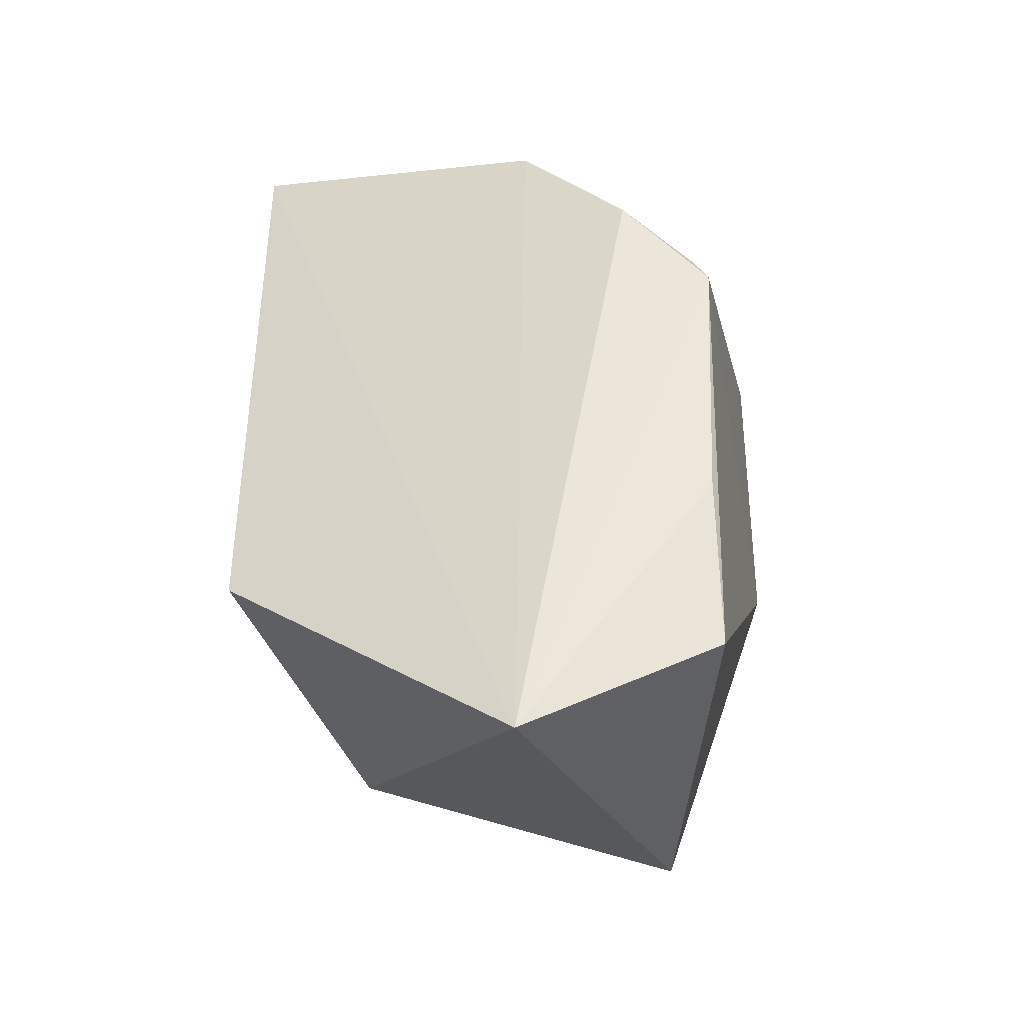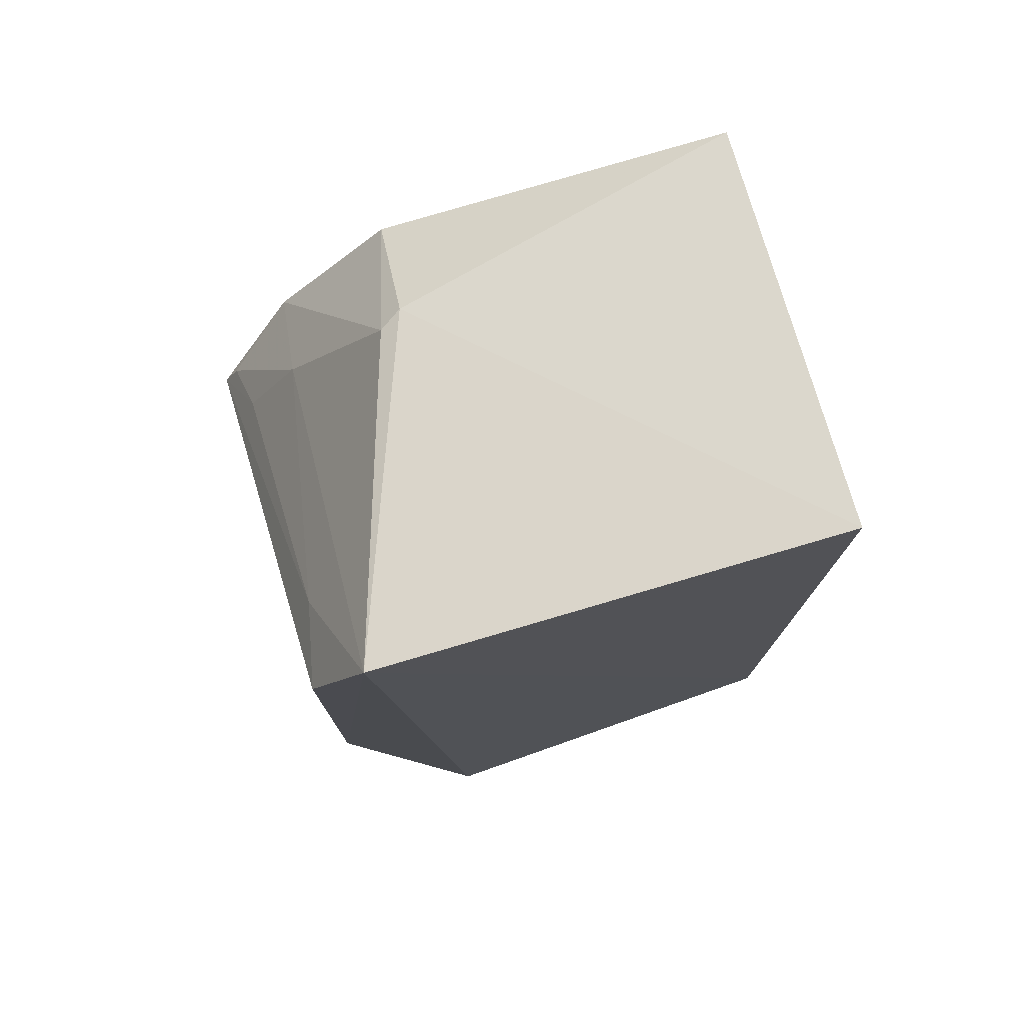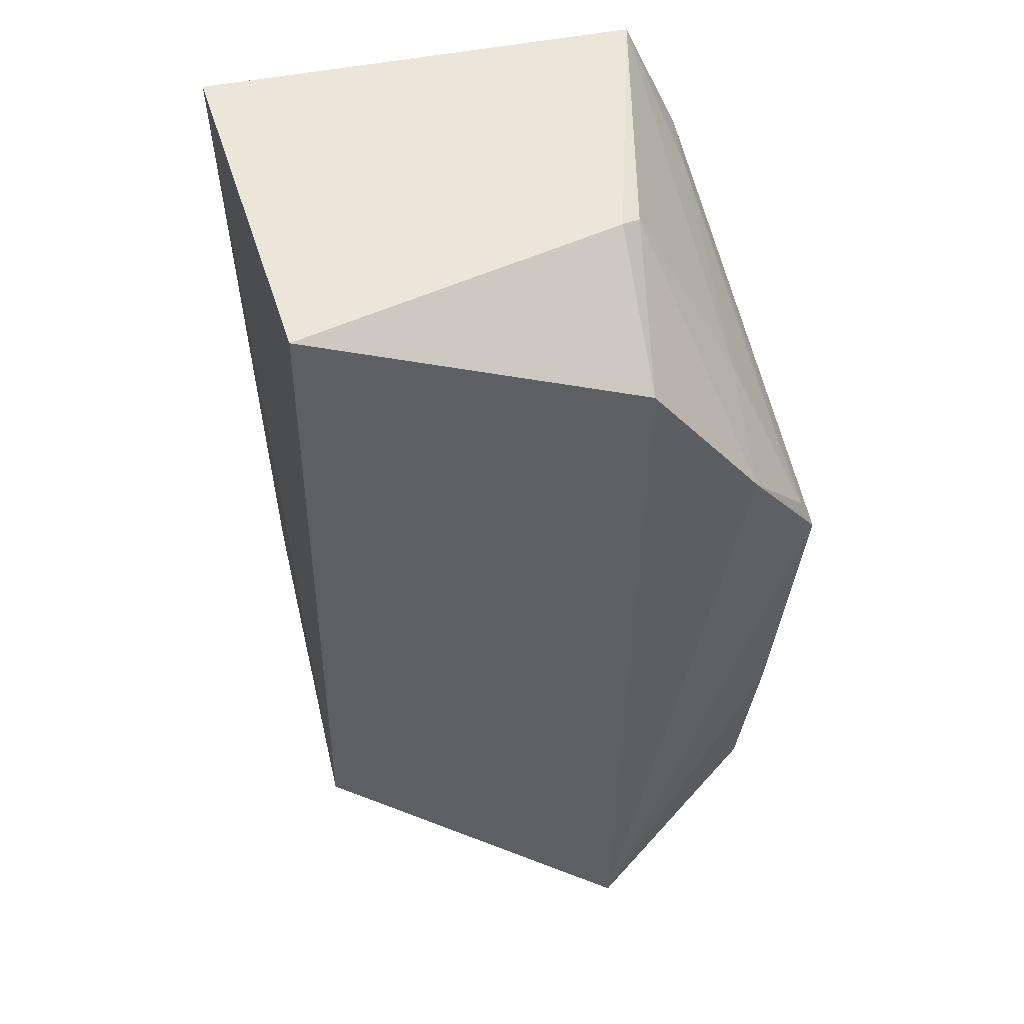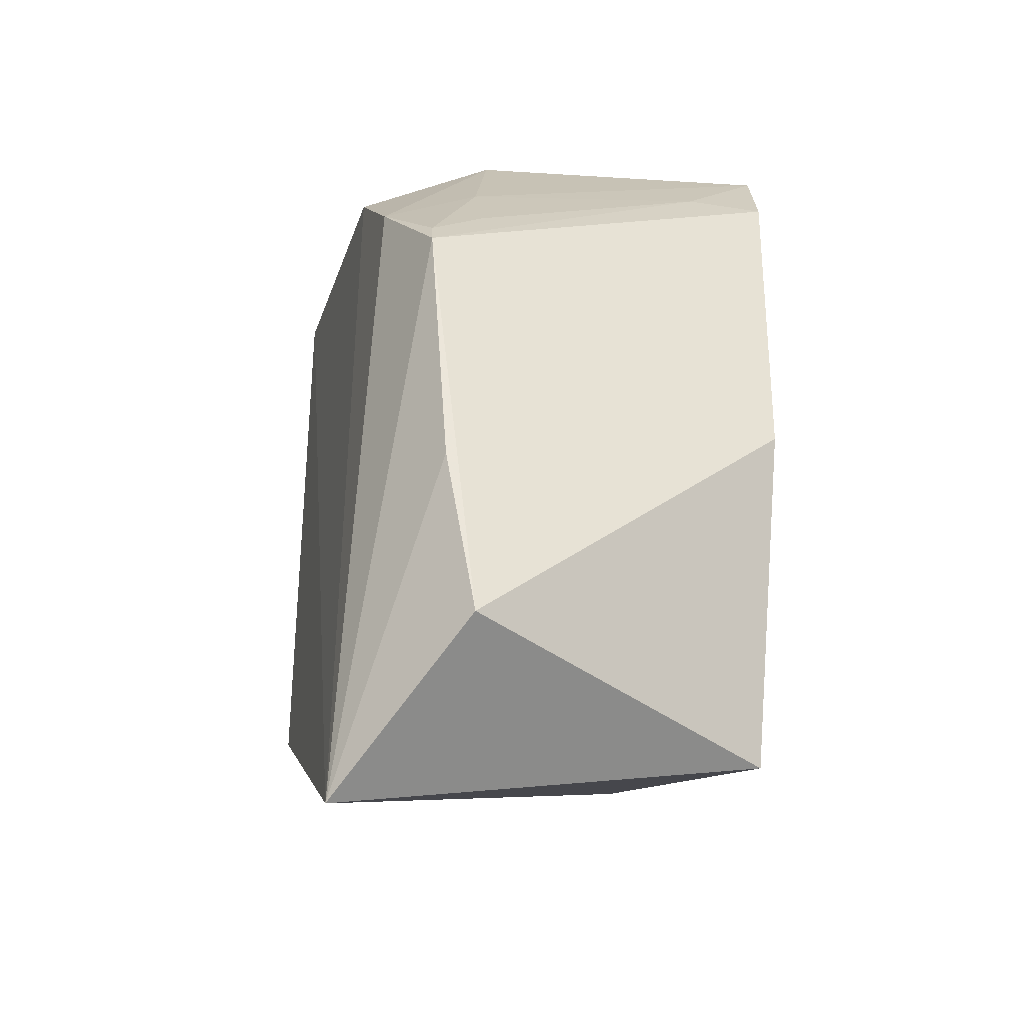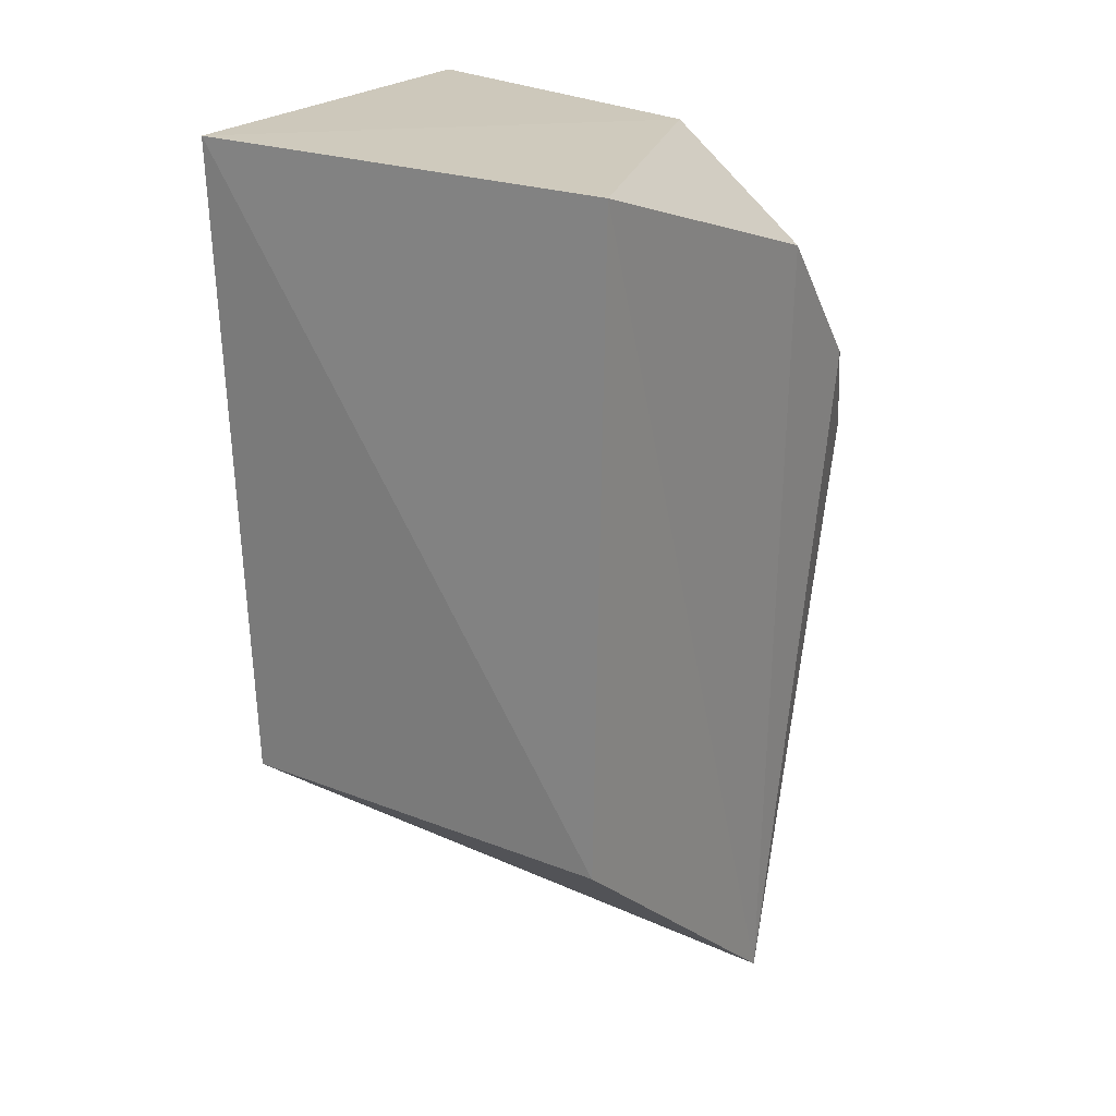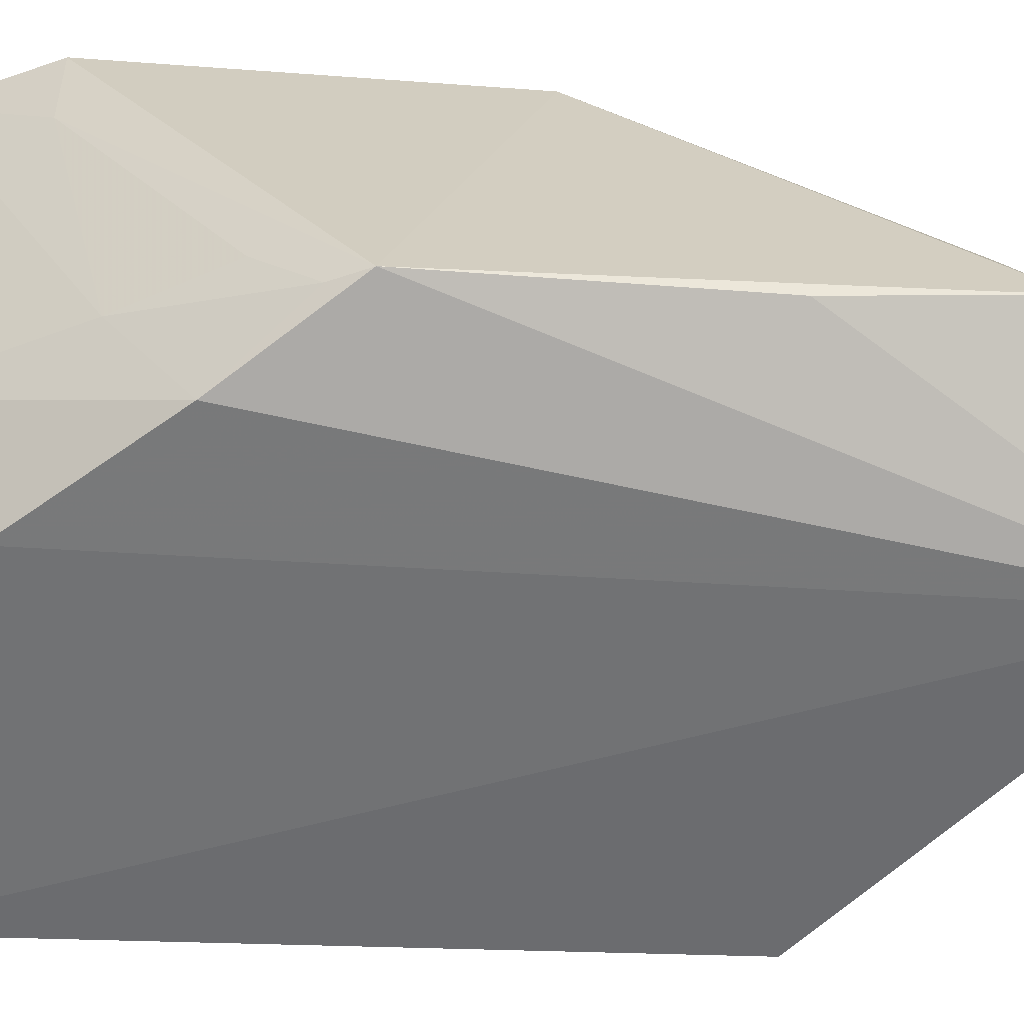
<metadata>
{"format":"obj","ext":"obj","renderer":"f3d","projection":"perspective","resolution":1024,"background":"white","views":[{"elev":-43.0,"azim":13.2,"up":"+Z"},{"elev":73.8,"azim":163.0,"up":"+Z"},{"elev":45.0,"azim":-18.5,"up":"+Z"},{"elev":-40.1,"azim":65.7,"up":"+Z"},{"elev":23.3,"azim":-64.6,"up":"+Z"},{"elev":-64.4,"azim":87.4,"up":"+Y"}]}
</metadata>
<code>
v 0.03723 0.003961 0.0773
v 0.04165 -0.02873 0.05082
v 0.0312 0.003264 0.01697
v 0.02583 -0.02902 0.008689
v 0.002129 -0.02582 0.07781
v 0.03981 -0.02385 0.01737
v 0.02788 -0.01996 0.07724
v 0.03536 -0.03057 0.05891
v 0.003012 0.0045 0.07866
v 0.04022 -0.0265 0.03049
v 0.04054 0.001553 0.04204
v 0.03617 -0.02287 0.06416
v 0.02695 -0.02968 0.06921
v 0.005116 0.004085 0.02985
v 0.04106 0.002192 0.06891
v 0.03965 -0.003896 0.06886
v 0.02952 -0.01906 0.07662
v 0.04058 -0.02835 0.05322
v 0.002357 -0.02497 0.02876
v 0.03994 -0.02378 0.05713
f 6 4 3
f 8 4 2
f 9 7 1
f 9 5 7
f 10 6 2
f 10 2 4
f 10 4 6
f 11 2 6
f 11 6 3
f 11 3 1
f 13 5 4
f 13 4 8
f 13 7 5
f 14 9 1
f 14 1 3
f 14 3 4
f 15 11 1
f 15 2 11
f 16 1 12
f 16 15 1
f 16 2 15
f 17 12 1
f 17 1 7
f 17 8 12
f 17 13 8
f 17 7 13
f 18 12 8
f 18 8 2
f 19 14 4
f 19 4 5
f 19 5 9
f 19 9 14
f 20 16 12
f 20 12 18
f 20 18 2
f 20 2 16

</code>
